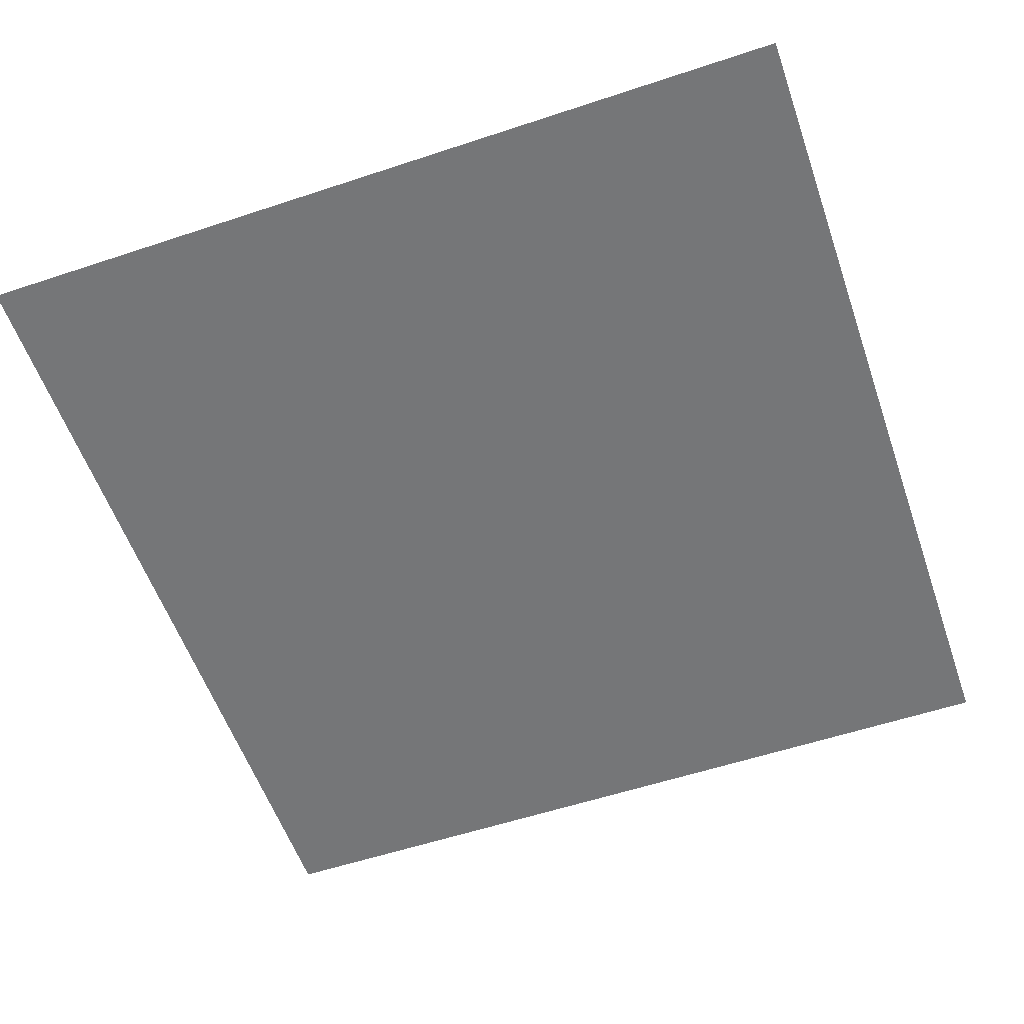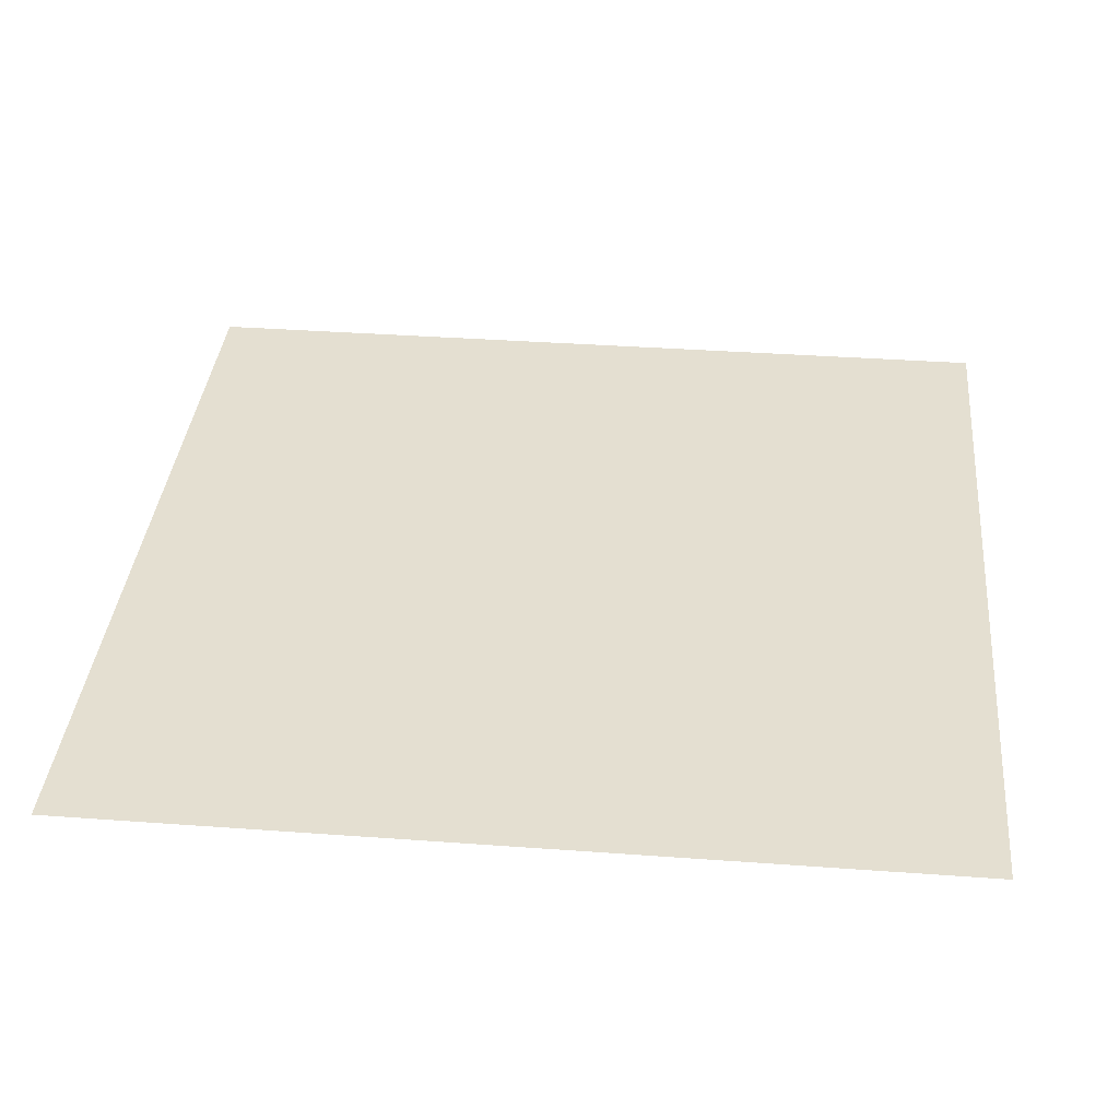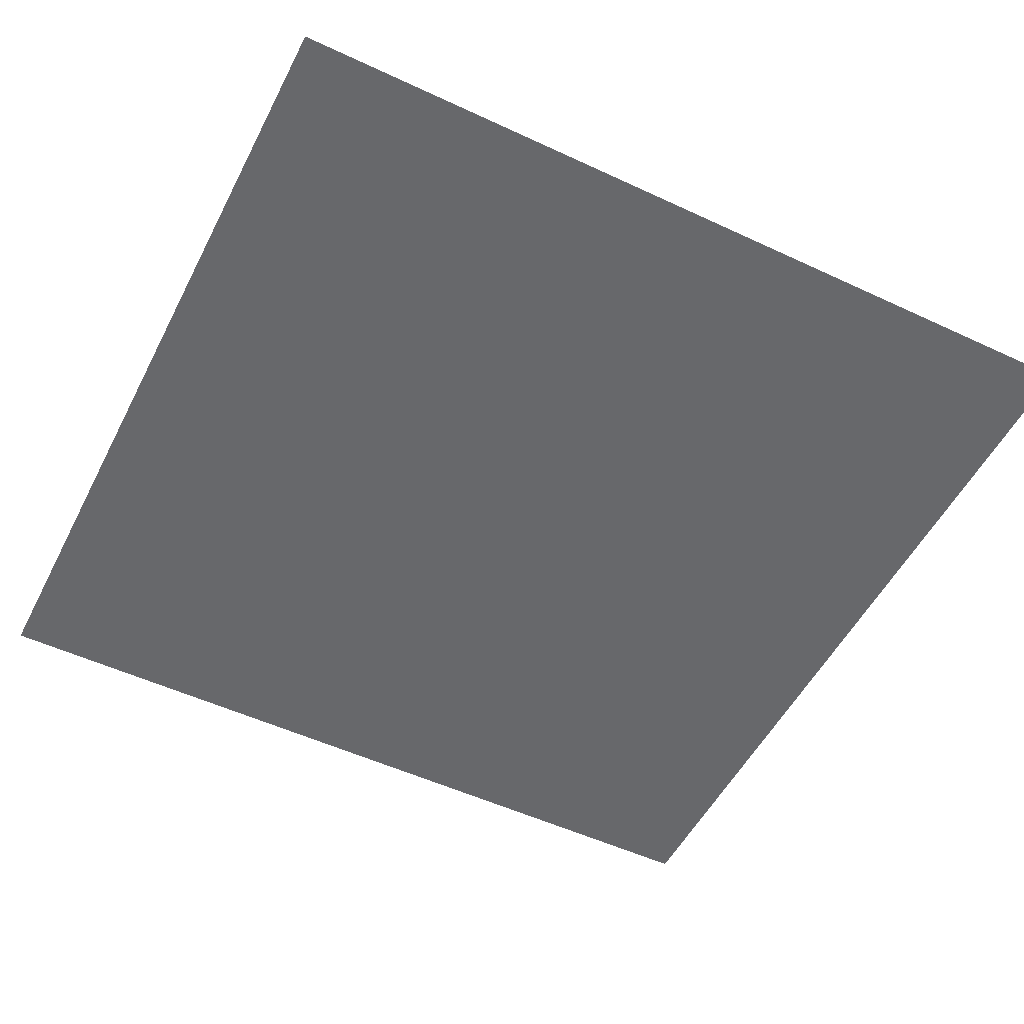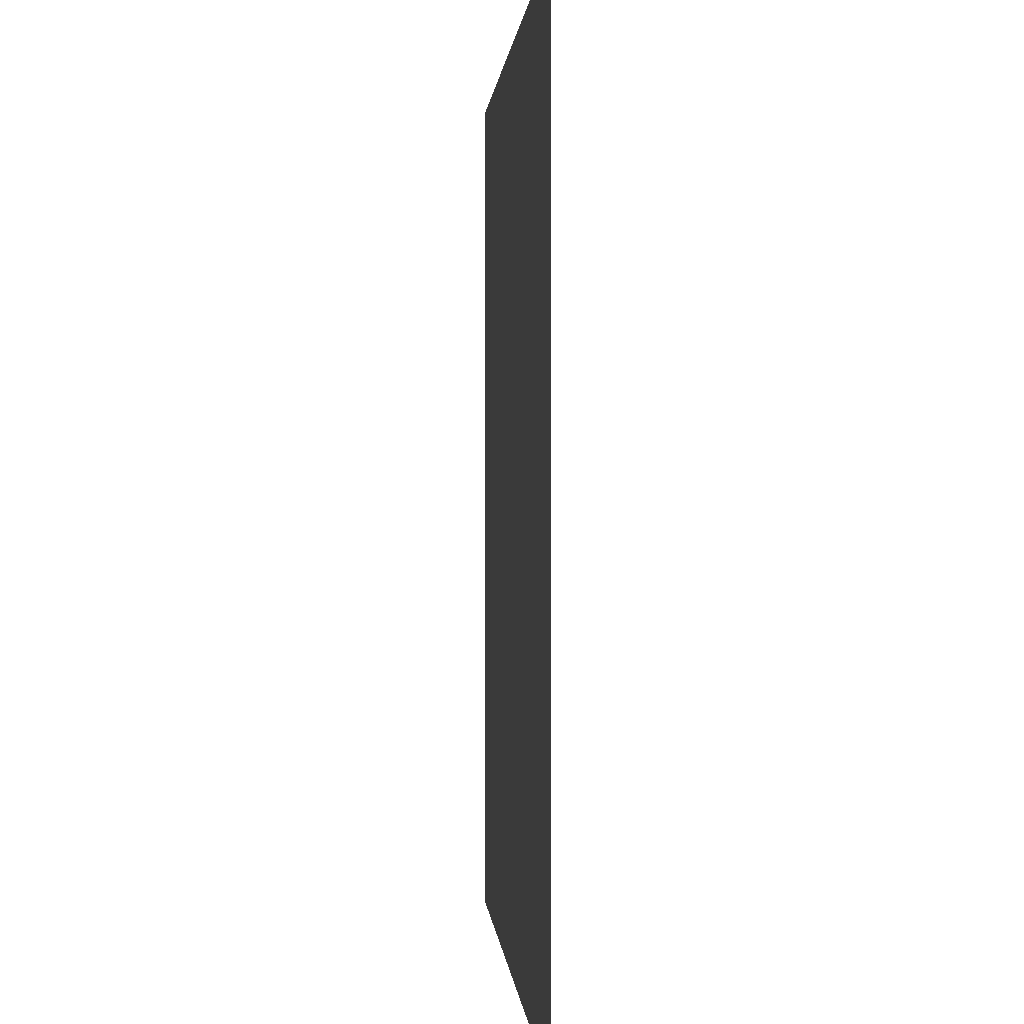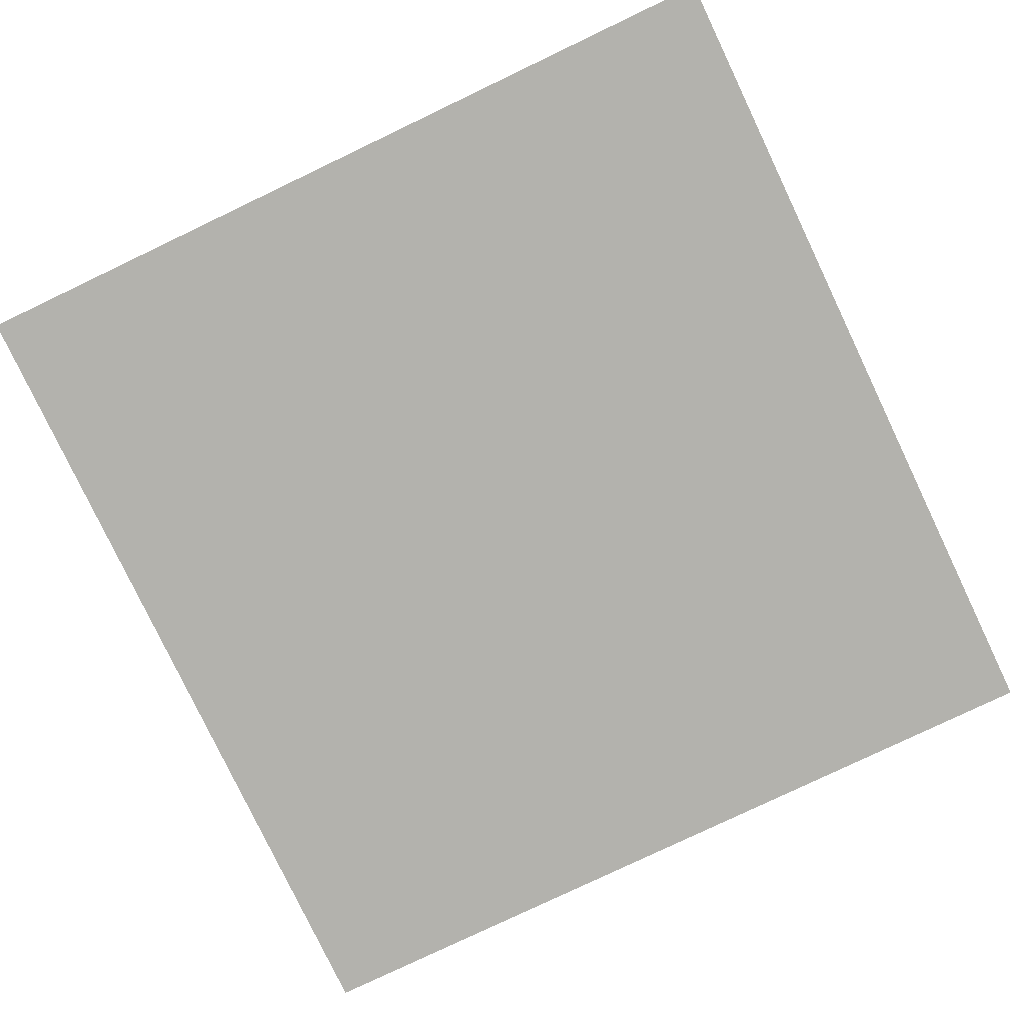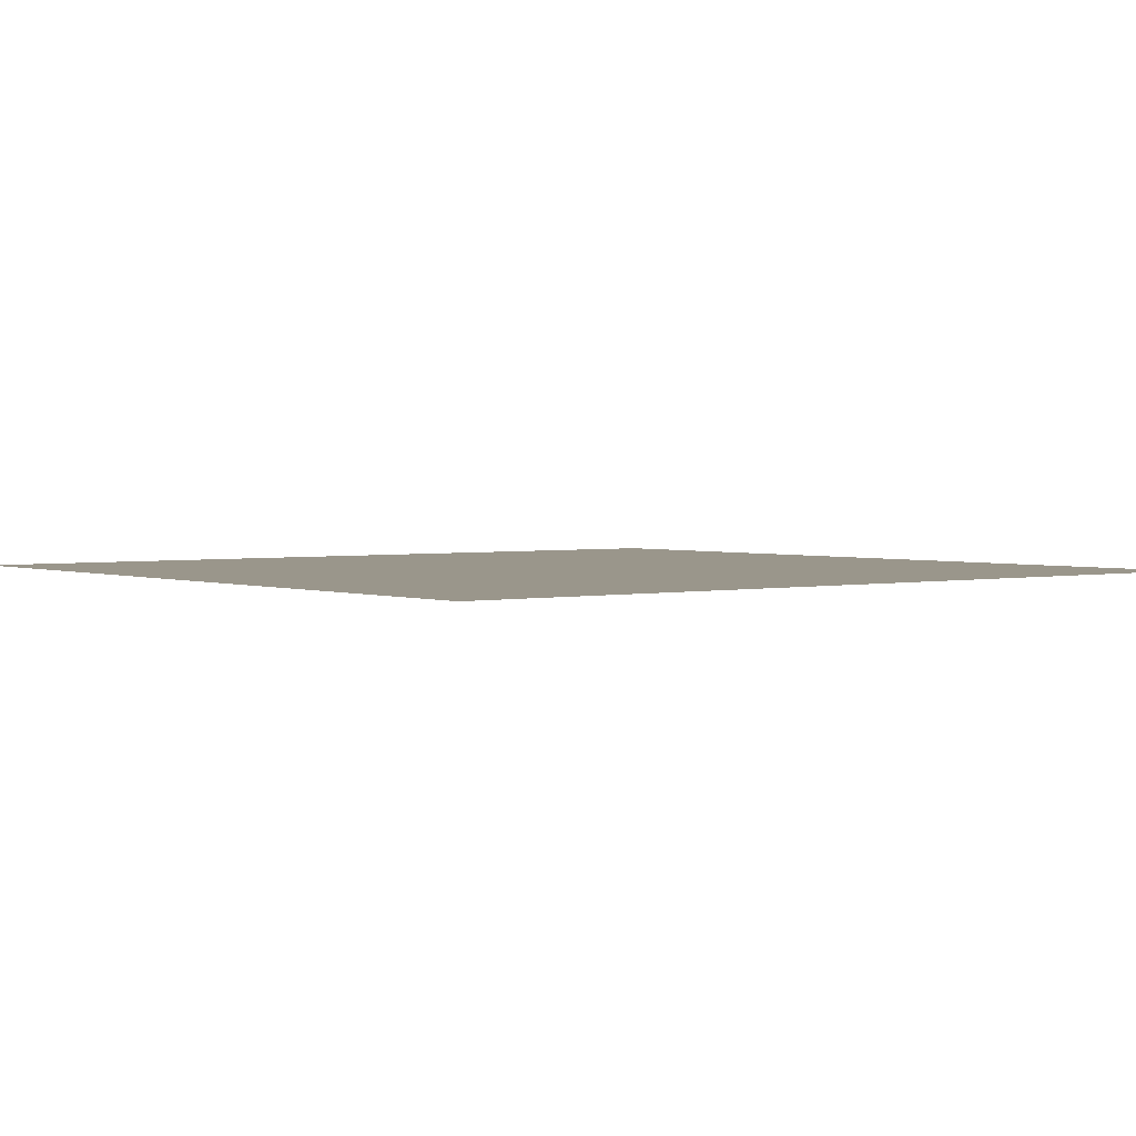
<metadata>
{"format":"obj","ext":"obj","renderer":"f3d","projection":"perspective","resolution":1024,"background":"white","views":[{"elev":-56.8,"azim":-160.9,"up":"+Y"},{"elev":36.8,"azim":-84.6,"up":"+Y"},{"elev":-52.4,"azim":63.3,"up":"+Y"},{"elev":0.6,"azim":86.0,"up":"+Z"},{"elev":-79.4,"azim":-154.5,"up":"+Y"},{"elev":2.4,"azim":52.1,"up":"+Y"}]}
</metadata>
<code>
v  -5.93 0 5.837
v  -3.025 0 5.837
v  -3.025 0 2.86
v  -5.93 0 2.86
v  -0.1204 0 5.837
v  -0.1204 0 2.86
v  2.784 0 5.837
v  2.784 0 2.86
v  5.689 0 5.837
v  5.689 0 2.86
v  -3.025 0 -0.1181
v  -5.93 0 -0.1181
v  -0.1204 0 -0.1181
v  2.784 0 -0.1181
v  5.689 0 -0.1181
v  -3.025 0 -3.096
v  -5.93 0 -3.096
v  -0.1204 0 -3.096
v  2.784 0 -3.096
v  5.689 0 -3.096
v  -3.025 0 -6.073
v  -5.93 0 -6.073
v  -0.1204 0 -6.073
v  2.784 0 -6.073
v  5.689 0 -6.073
g Plane001
f 1 2 3 4
f 2 5 6 3
f 5 7 8 6
f 7 9 10 8
f 4 3 11 12
f 3 6 13 11
f 6 8 14 13
f 8 10 15 14
f 12 11 16 17
f 11 13 18 16
f 13 14 19 18
f 14 15 20 19
f 17 16 21 22
f 16 18 23 21
f 18 19 24 23
f 19 20 25 24

</code>
